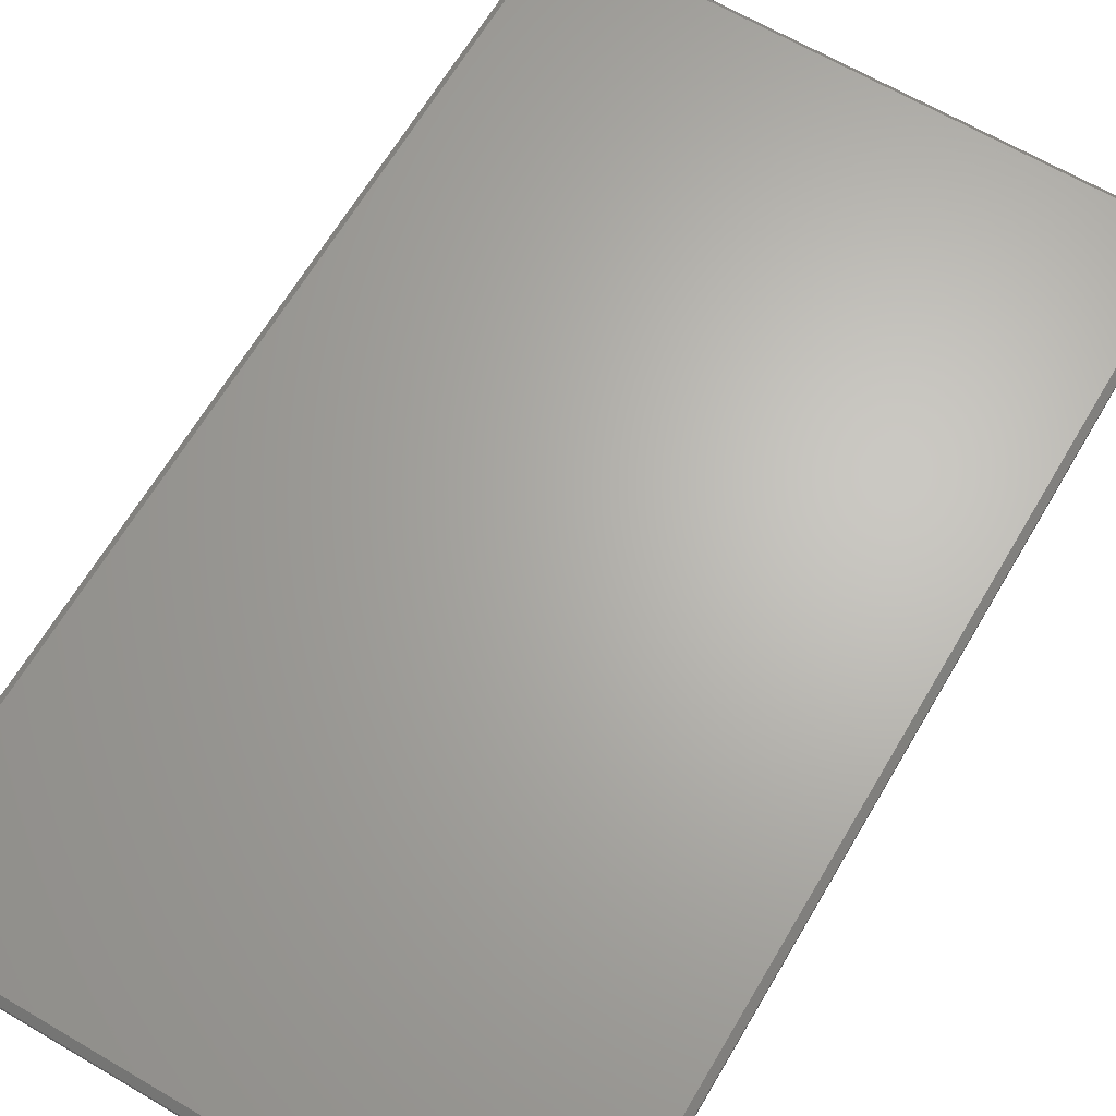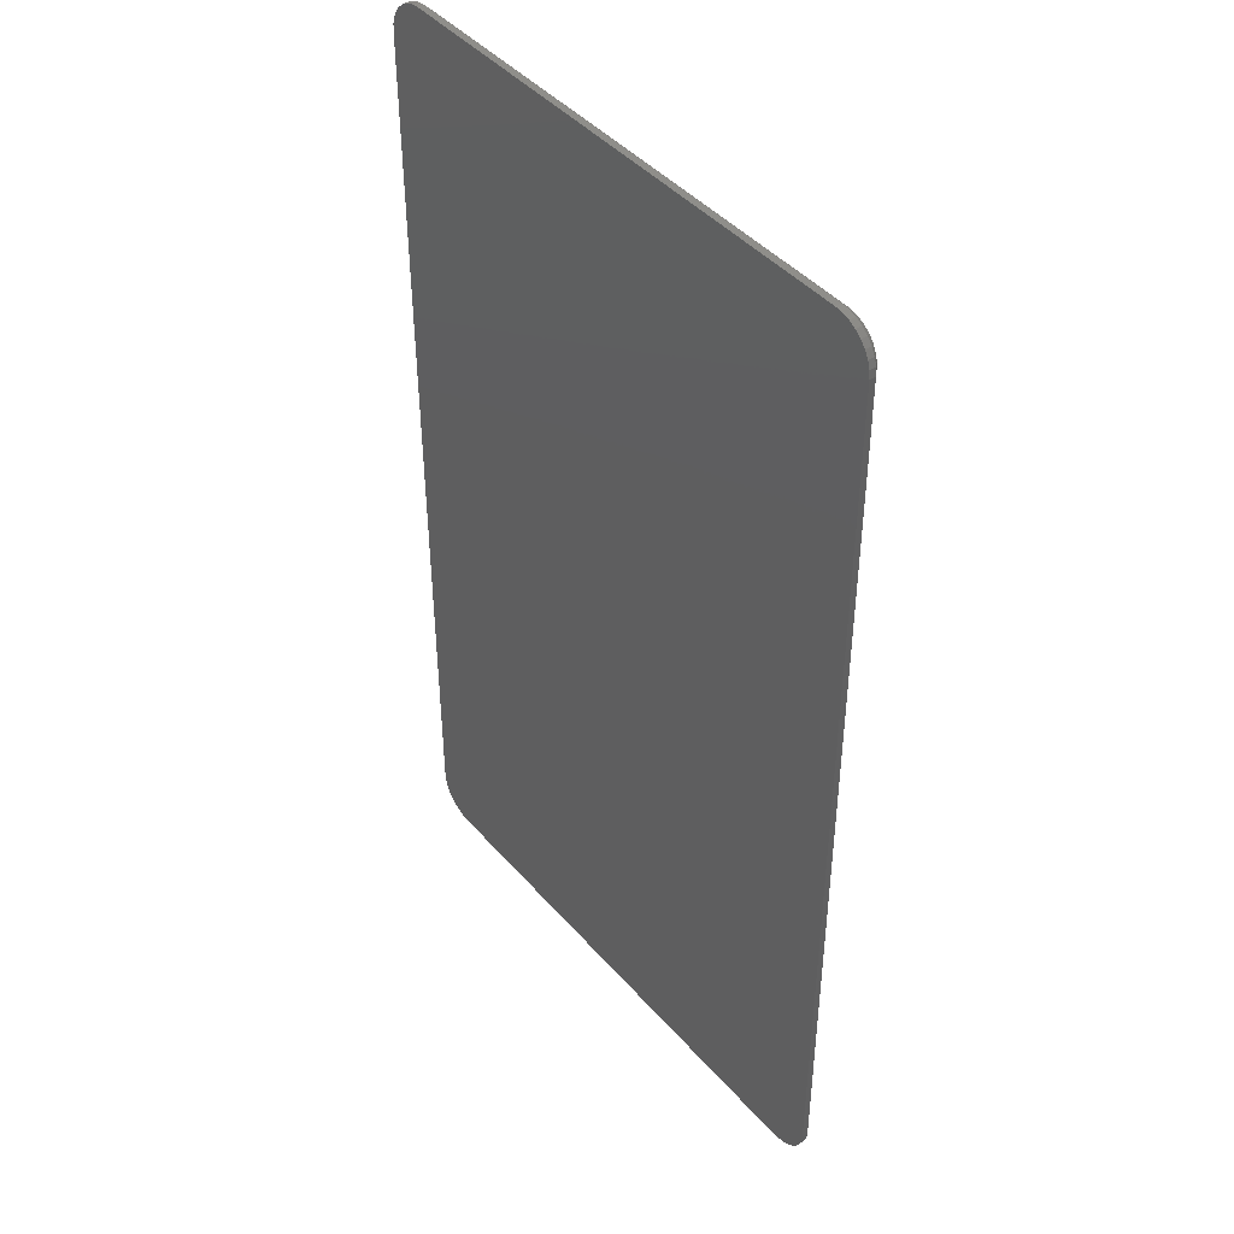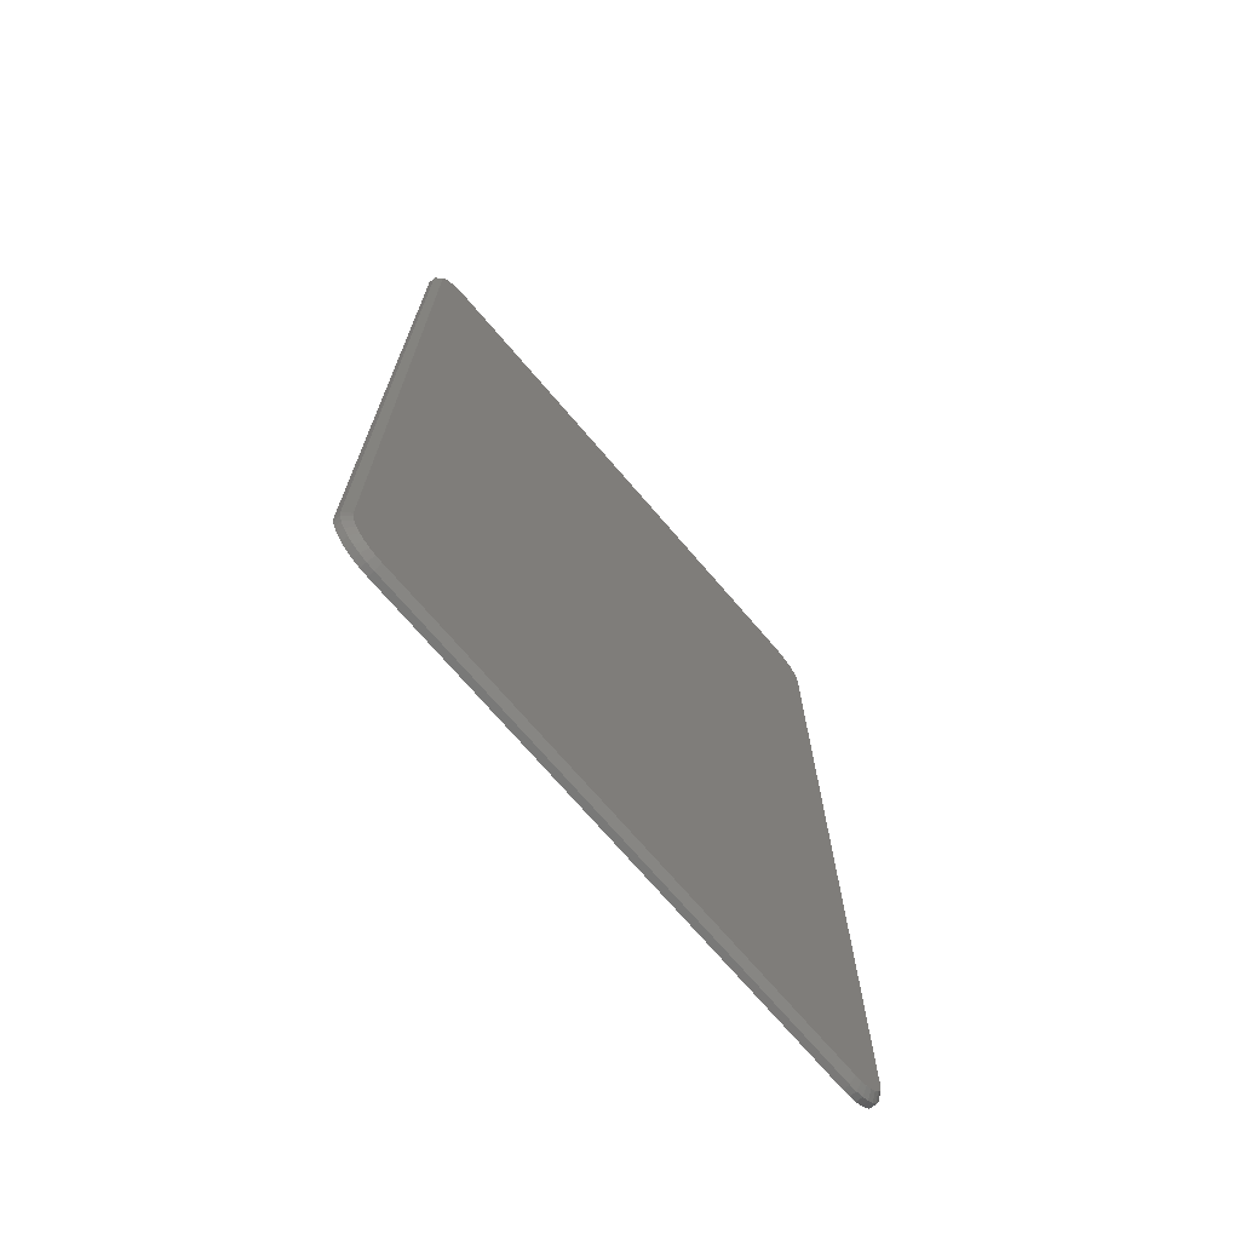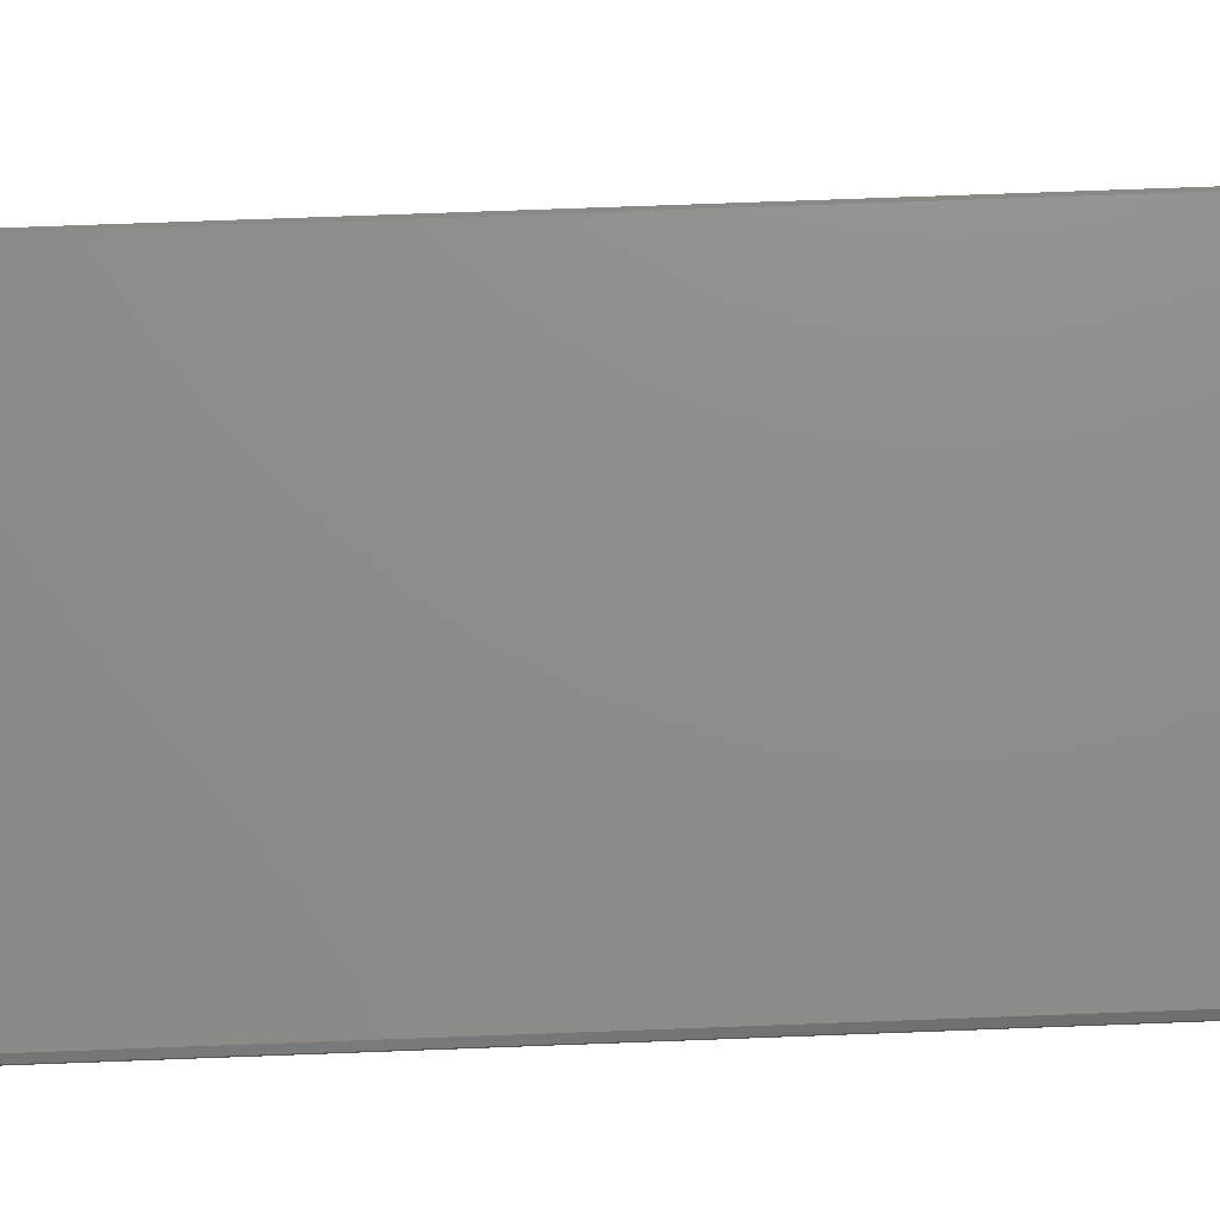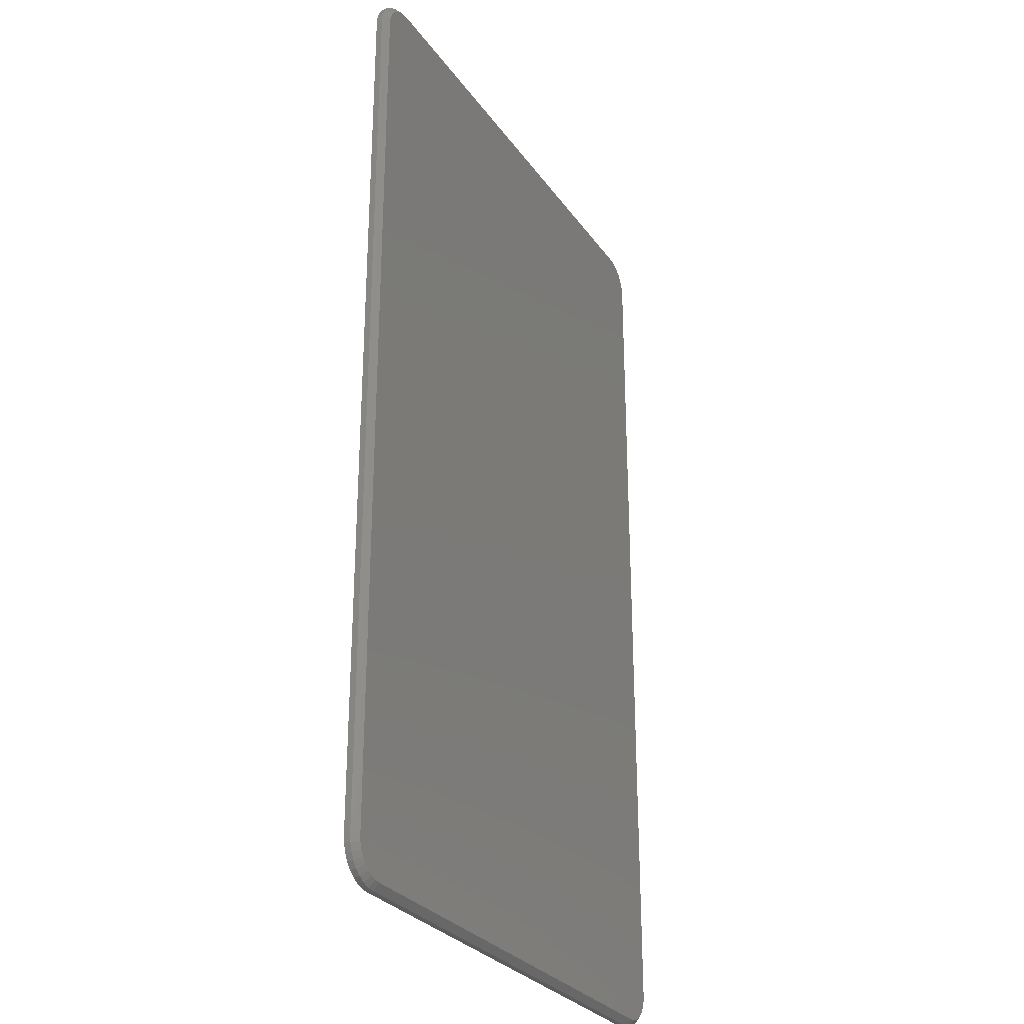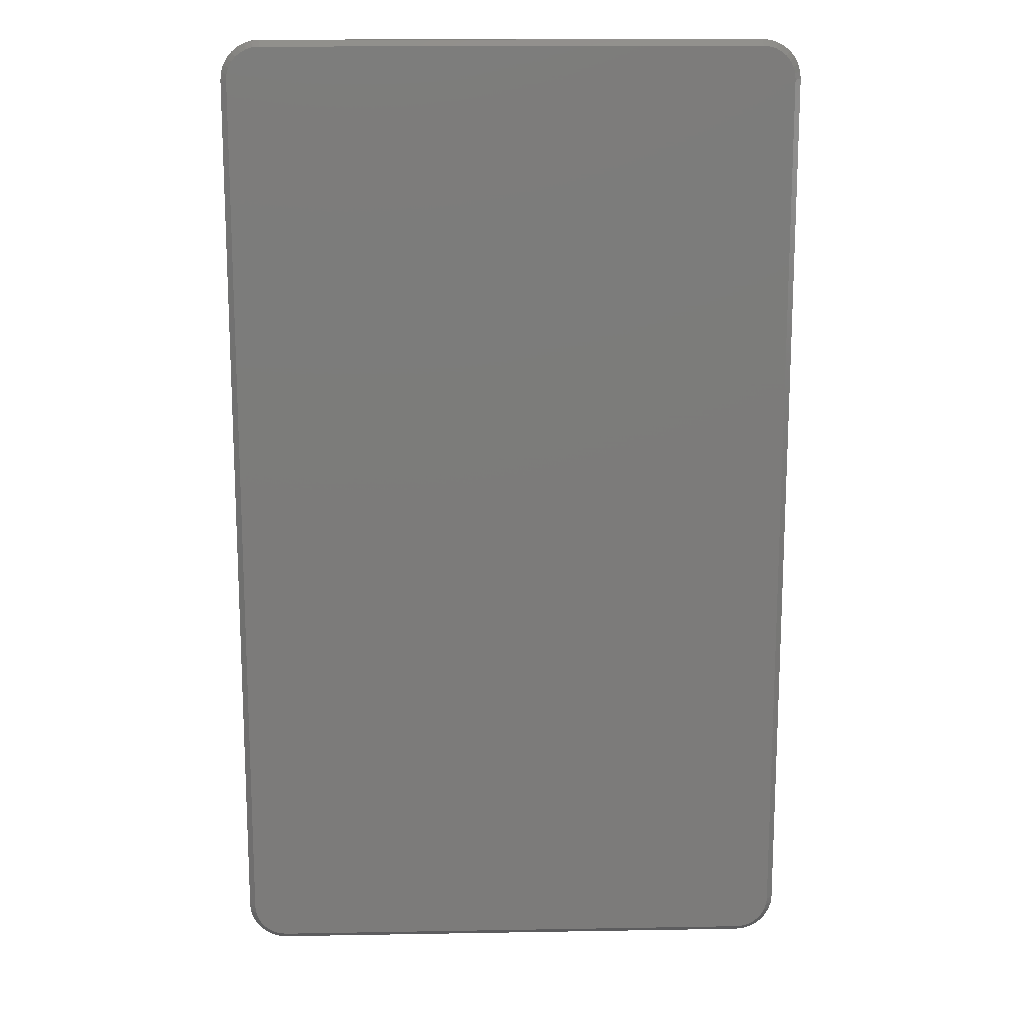
<metadata>
{"format":"stl","ext":"stl","renderer":"f3d","projection":"perspective","resolution":1024,"background":"white","views":[{"elev":65.5,"azim":-149.5,"up":"+Y"},{"elev":43.7,"azim":52.2,"up":"+Z"},{"elev":-72.2,"azim":130.6,"up":"+Z"},{"elev":74.7,"azim":87.9,"up":"+Y"},{"elev":-28.5,"azim":118.1,"up":"+Z"},{"elev":15.2,"azim":177.9,"up":"+Z"}]}
</metadata>
<code>
# stl→obj: 108 verts, 212 faces
v 0.3343 1.674e-16 0.5946
v -0.3409 1.299e-16 0.5946
v 0.3272 1.674e-16 0.5984
v -0.3472 1.29e-16 0.5894
v 0.3406 1.672e-16 0.5894
v -0.3524 1.28e-16 0.5831
v 0.3458 1.668e-16 0.5831
v -0.3562 1.27e-16 0.5759
v 0.3496 1.662e-16 0.5759
v -0.3586 1.26e-16 0.5681
v 0.352 1.654e-16 0.5681
v 0.3496 3.803e-17 -0.5784
v -0.3562 -1.155e-18 -0.5784
v 0.352 3.902e-17 -0.5706
v -0.3524 -1.739e-18 -0.5856
v 0.3458 3.702e-17 -0.5856
v -0.3472 -2.151e-18 -0.5919
v 0.3406 3.603e-17 -0.5919
v -0.3409 -2.375e-18 -0.597
v 0.3343 3.511e-17 -0.597
v -0.3337 -2.403e-18 -0.6009
v -0.3337 1.307e-16 0.5984
v -0.3259 1.314e-16 0.6008
v -0.3178 1.32e-16 0.6016
v 0.3113 1.669e-16 0.6016
v 0.3194 1.673e-16 0.6008
v 0.3272 3.428e-17 -0.6009
v 0.3194 3.359e-17 -0.6032
v 0.3113 3.305e-17 -0.604
v -0.3178 -1.872e-18 -0.604
v -0.3259 -2.233e-18 -0.6032
v -0.3586 -4.215e-19 -0.5706
v -0.3594 4.337e-19 -0.5625
v 0.3528 3.997e-17 -0.5625
v -0.3594 1.251e-16 0.56
v 0.3528 1.646e-16 0.56
v -0.3672 -0.01562 0.56
v -0.3672 -0.007812 0.56
v -0.3672 -0.01562 -0.5625
v -0.3672 -0.007812 -0.5625
v -0.3662 -0.007812 0.5697
v -0.3662 -0.01562 0.5697
v -0.3634 -0.007812 0.5789
v -0.3634 -0.01562 0.5789
v -0.3589 -0.007812 0.5874
v -0.3589 -0.01562 0.5874
v -0.3527 -0.007812 0.5949
v -0.3527 -0.01562 0.5949
v -0.3453 -0.007812 0.6011
v -0.3453 -0.01562 0.6011
v -0.3367 -0.007812 0.6056
v -0.3367 -0.01562 0.6056
v -0.3275 -0.007812 0.6084
v -0.3275 -0.01562 0.6084
v -0.3178 -0.007812 0.6094
v -0.3178 -0.01562 0.6094
v 0.3113 -0.01562 0.6094
v 0.3113 -0.007812 0.6094
v 0.3209 -0.007812 0.6084
v 0.3209 -0.01562 0.6084
v 0.3301 -0.007812 0.6056
v 0.3301 -0.01562 0.6056
v 0.3387 -0.007812 0.6011
v 0.3387 -0.01562 0.6011
v 0.3462 -0.007812 0.5949
v 0.3462 -0.01562 0.5949
v 0.3523 -0.007812 0.5874
v 0.3523 -0.01562 0.5874
v 0.3569 -0.007812 0.5789
v 0.3569 -0.01562 0.5789
v 0.3597 -0.007812 0.5697
v 0.3597 -0.01562 0.5697
v 0.3606 -0.007812 0.56
v 0.3606 -0.01562 0.56
v 0.3606 -0.01562 -0.5625
v 0.3606 -0.007812 -0.5625
v 0.3597 -0.007812 -0.5721
v 0.3597 -0.01562 -0.5721
v 0.3569 -0.007812 -0.5814
v 0.3569 -0.01562 -0.5814
v 0.3523 -0.007812 -0.5899
v 0.3523 -0.01562 -0.5899
v 0.3462 -0.007812 -0.5974
v 0.3462 -0.01562 -0.5974
v 0.3387 -0.007812 -0.6035
v 0.3387 -0.01562 -0.6035
v 0.3301 -0.007812 -0.6081
v 0.3301 -0.01562 -0.6081
v 0.3209 -0.007812 -0.6109
v 0.3209 -0.01562 -0.6109
v 0.3113 -0.007812 -0.6118
v 0.3113 -0.01562 -0.6118
v -0.3178 -0.01562 -0.6118
v -0.3178 -0.007812 -0.6118
v -0.3275 -0.007812 -0.6109
v -0.3275 -0.01562 -0.6109
v -0.3367 -0.007812 -0.6081
v -0.3367 -0.01562 -0.6081
v -0.3453 -0.007812 -0.6035
v -0.3453 -0.01562 -0.6035
v -0.3527 -0.007812 -0.5974
v -0.3527 -0.01562 -0.5974
v -0.3589 -0.007812 -0.5899
v -0.3589 -0.01562 -0.5899
v -0.3634 -0.007812 -0.5814
v -0.3634 -0.01562 -0.5814
v -0.3662 -0.007812 -0.5721
v -0.3662 -0.01562 -0.5721
f 1 2 3
f 4 2 1
f 5 4 1
f 6 4 5
f 7 6 5
f 8 6 7
f 9 8 7
f 10 8 9
f 11 10 9
f 12 13 14
f 15 13 12
f 16 15 12
f 17 15 16
f 18 17 16
f 19 17 18
f 20 19 18
f 21 19 20
f 22 23 24
f 22 24 25
f 22 25 26
f 22 26 3
f 22 3 2
f 27 28 29
f 27 29 30
f 27 30 31
f 27 31 21
f 27 21 20
f 13 32 14
f 14 32 33
f 14 33 34
f 34 33 35
f 34 35 36
f 36 35 10
f 36 10 11
f 37 38 39
f 39 38 40
f 38 37 41
f 41 37 42
f 41 42 43
f 43 42 44
f 43 44 45
f 45 44 46
f 45 46 47
f 47 46 48
f 47 48 49
f 49 48 50
f 49 50 51
f 51 50 52
f 51 52 53
f 53 52 54
f 53 54 55
f 55 54 56
f 57 58 56
f 56 58 55
f 58 57 59
f 59 57 60
f 59 60 61
f 61 60 62
f 61 62 63
f 63 62 64
f 63 64 65
f 65 64 66
f 65 66 67
f 67 66 68
f 67 68 69
f 69 68 70
f 69 70 71
f 71 70 72
f 71 72 73
f 73 72 74
f 75 76 74
f 74 76 73
f 76 75 77
f 77 75 78
f 77 78 79
f 79 78 80
f 79 80 81
f 81 80 82
f 81 82 83
f 83 82 84
f 83 84 85
f 85 84 86
f 85 86 87
f 87 86 88
f 87 88 89
f 89 88 90
f 89 90 91
f 91 90 92
f 93 94 92
f 92 94 91
f 94 93 95
f 95 93 96
f 95 96 97
f 97 96 98
f 97 98 99
f 99 98 100
f 99 100 101
f 101 100 102
f 101 102 103
f 103 102 104
f 103 104 105
f 105 104 106
f 105 106 107
f 107 106 108
f 107 108 40
f 40 108 39
f 76 34 73
f 73 34 36
f 29 89 91
f 29 28 89
f 76 14 34
f 76 77 14
f 27 87 89
f 27 89 28
f 20 83 85
f 85 87 20
f 20 87 27
f 12 79 81
f 12 81 16
f 81 18 16
f 77 79 14
f 14 79 12
f 83 20 18
f 18 81 83
f 94 30 91
f 91 30 29
f 33 107 40
f 33 32 107
f 94 31 30
f 94 95 31
f 13 105 107
f 13 107 32
f 15 101 103
f 103 105 15
f 15 105 13
f 21 97 99
f 21 99 19
f 99 17 19
f 95 97 31
f 31 97 21
f 101 15 17
f 17 99 101
f 38 35 40
f 40 35 33
f 24 53 55
f 24 23 53
f 38 10 35
f 38 41 10
f 22 51 53
f 22 53 23
f 2 47 49
f 49 51 2
f 2 51 22
f 8 43 45
f 8 45 6
f 45 4 6
f 41 43 10
f 10 43 8
f 47 2 4
f 4 45 47
f 58 25 55
f 55 25 24
f 36 71 73
f 36 11 71
f 58 26 25
f 58 59 26
f 9 69 71
f 9 71 11
f 7 65 67
f 67 69 7
f 7 69 9
f 3 61 63
f 3 63 1
f 63 5 1
f 59 61 26
f 26 61 3
f 65 7 5
f 5 63 65
f 62 50 64
f 64 50 48
f 64 48 66
f 66 48 46
f 66 46 68
f 68 46 44
f 68 44 70
f 70 44 42
f 70 42 72
f 78 106 80
f 80 106 104
f 80 104 82
f 82 104 102
f 82 102 84
f 84 102 100
f 84 100 86
f 86 100 98
f 52 50 62
f 52 62 60
f 52 60 57
f 52 57 56
f 52 56 54
f 88 86 98
f 88 98 96
f 88 96 93
f 88 93 92
f 88 92 90
f 72 42 74
f 74 42 37
f 74 37 75
f 75 37 39
f 75 39 78
f 78 39 108
f 78 108 106

</code>
